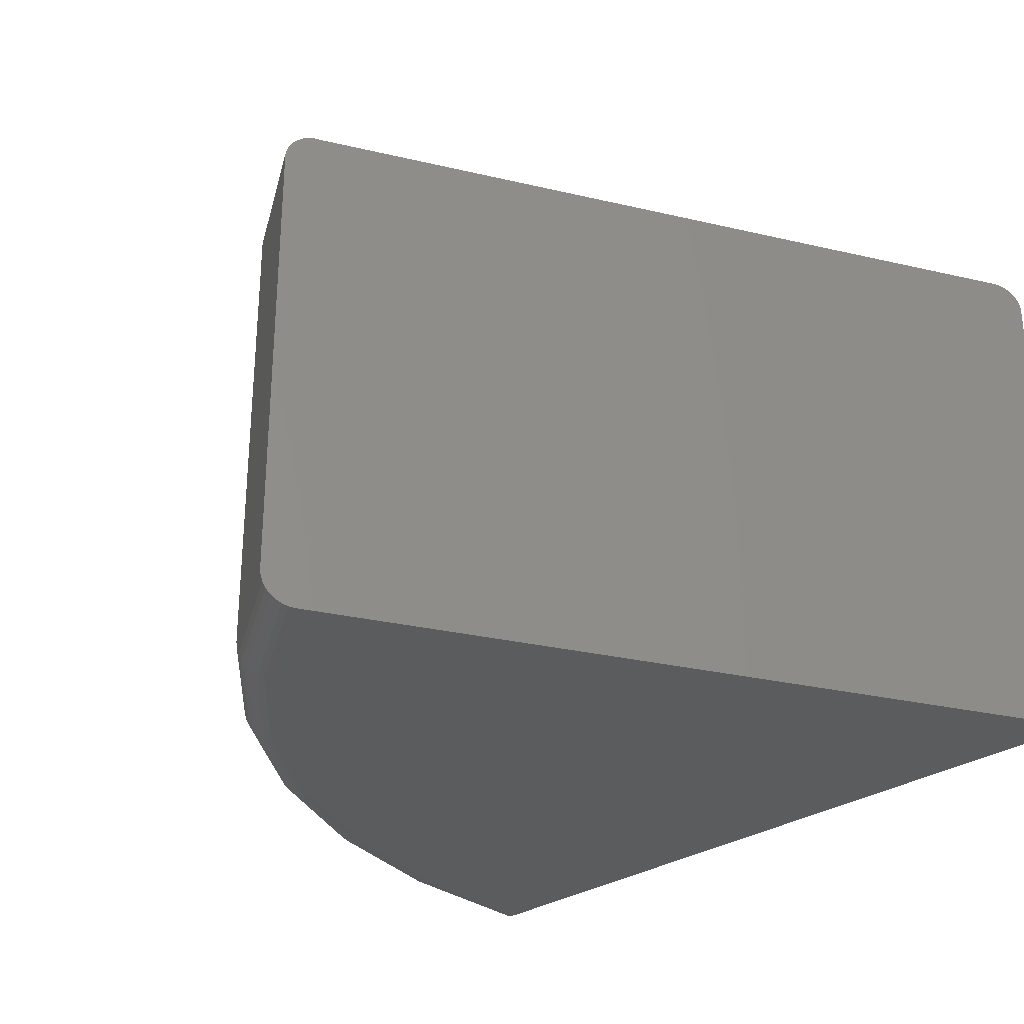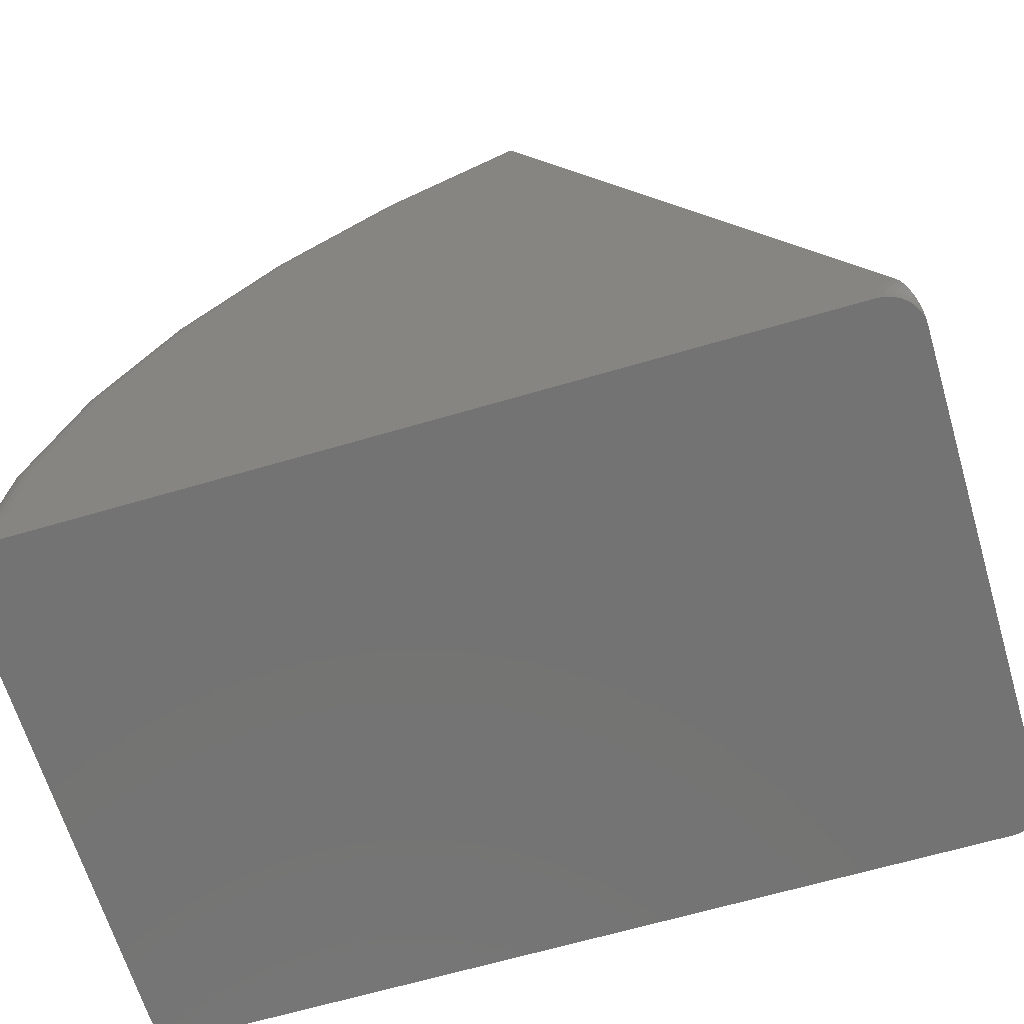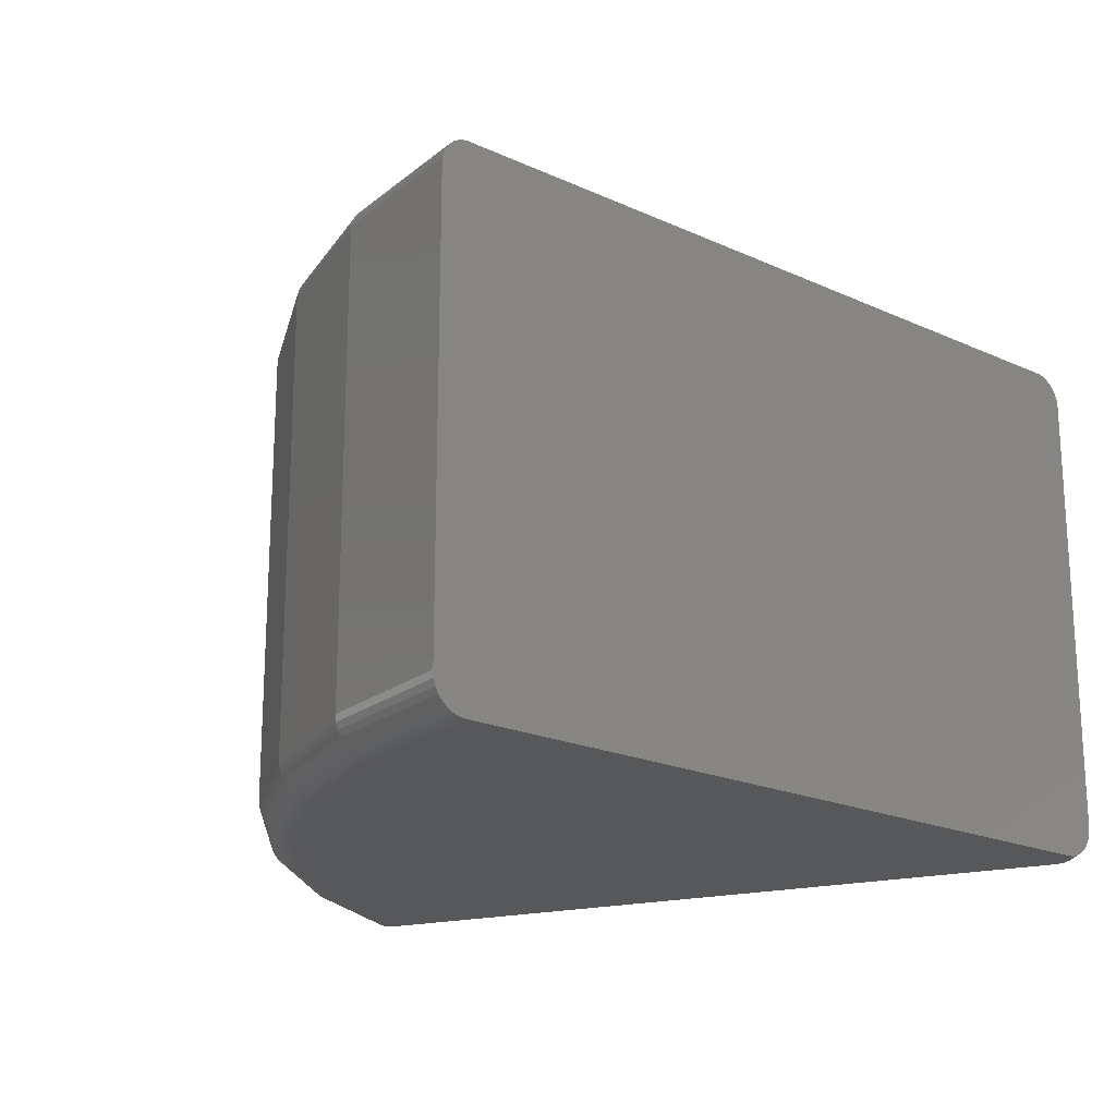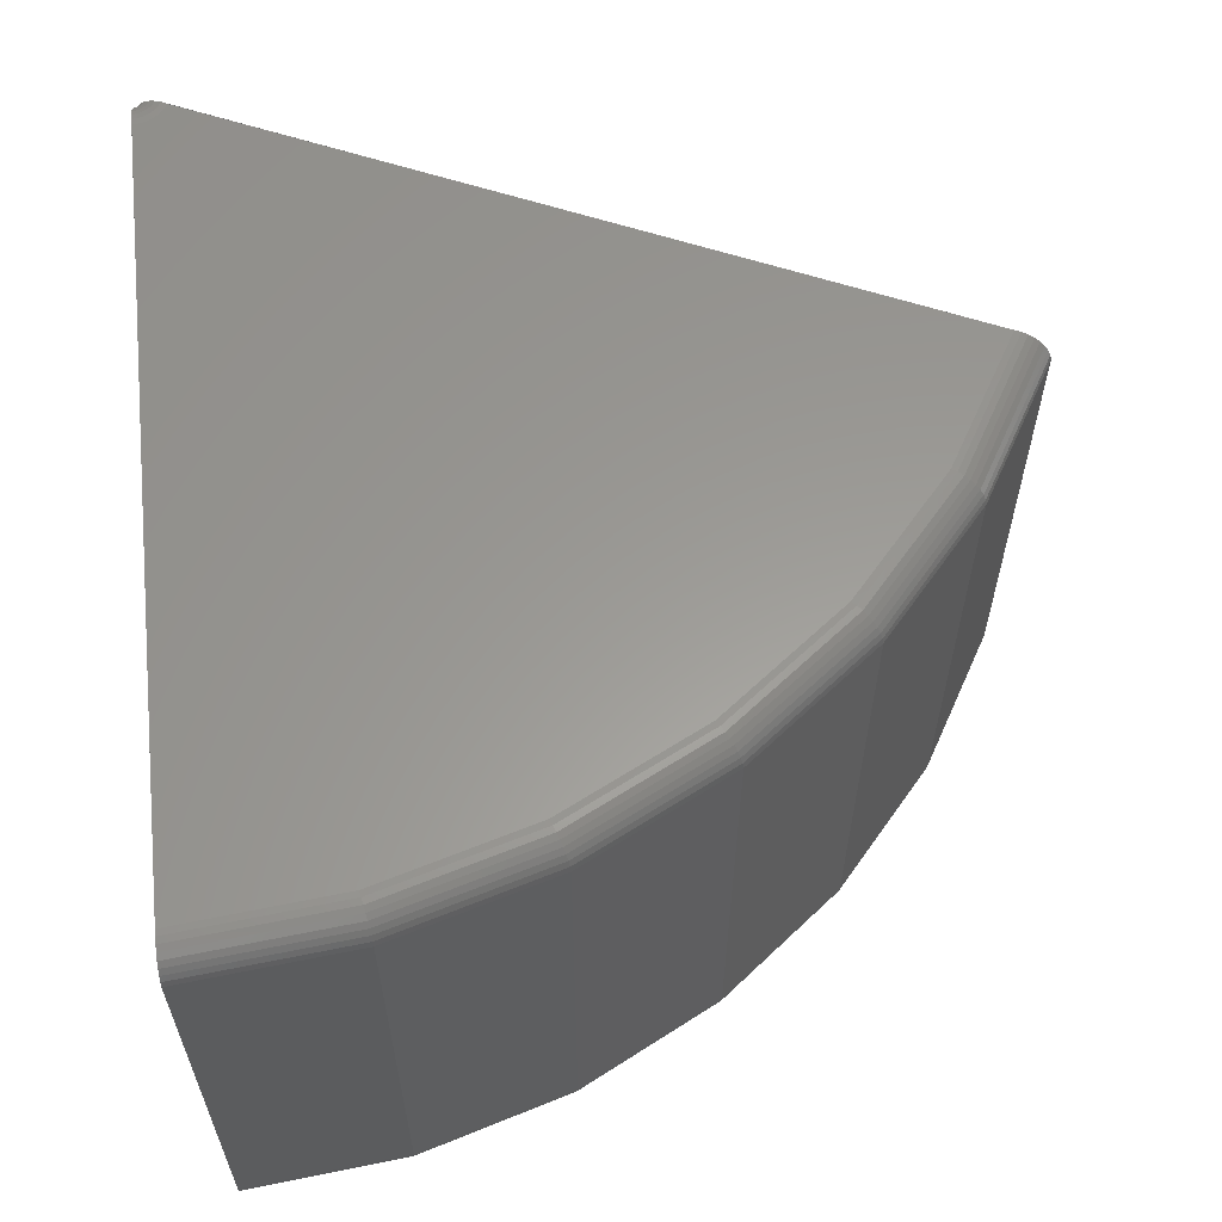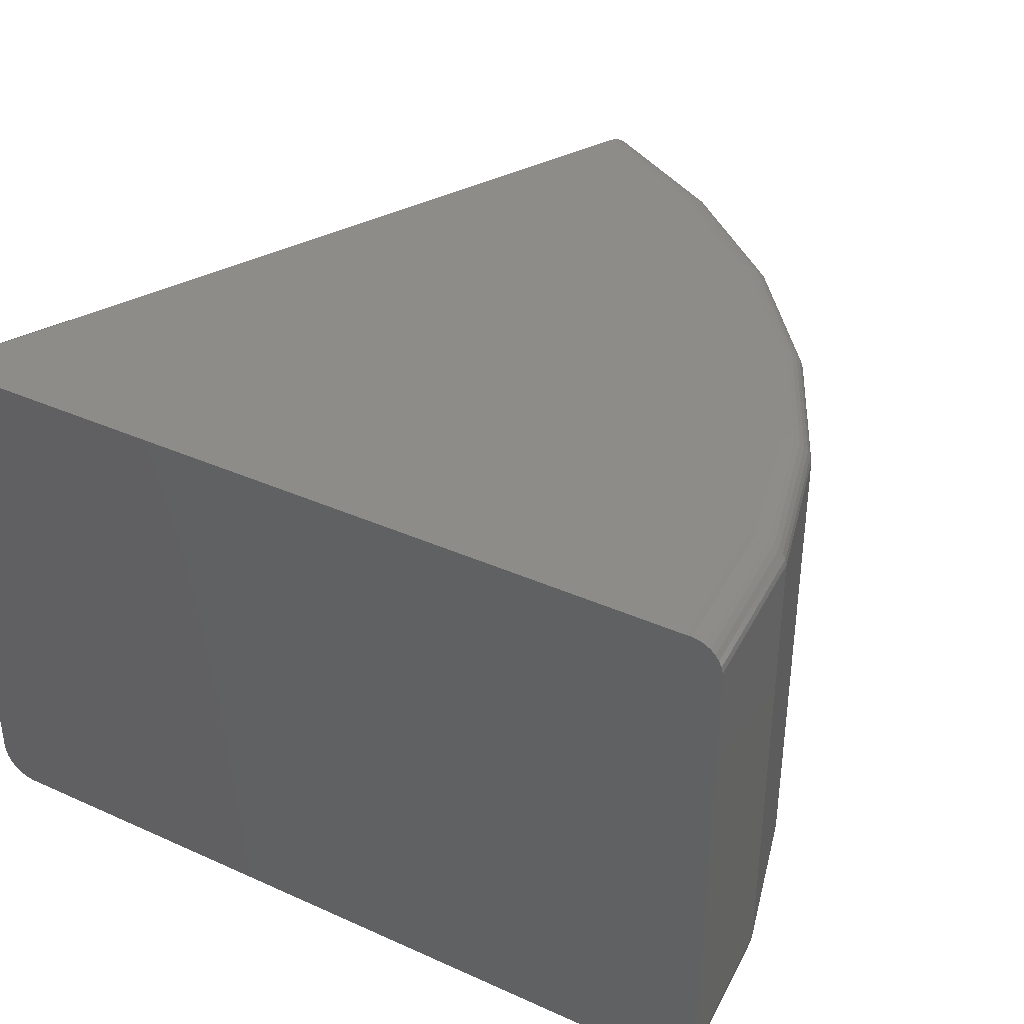
<metadata>
{"format":"stl","ext":"stl","renderer":"f3d","projection":"perspective","resolution":1024,"background":"white","views":[{"elev":-29.0,"azim":45.7,"up":"+Y"},{"elev":-65.4,"azim":16.5,"up":"+Z"},{"elev":-19.8,"azim":24.8,"up":"+Y"},{"elev":59.8,"azim":-96.4,"up":"+Y"},{"elev":36.8,"azim":-149.9,"up":"+Y"}]}
</metadata>
<code>
# stl→obj: 226 verts, 448 faces
v 0.1414 -0.4772 1.302
v 0.7285 -0.476 0.04605
v 0.1362 -0.476 1.313
v 0.7232 -0.4772 0.05721
v 0.7232 0.4701 0.05721
v 0.1322 0.469 1.321
v 0.7279 0.4706 0.04731
v 0.1414 0.4701 1.302
v 0.1368 0.4706 1.312
v 0.7325 0.469 0.03751
v 0.1279 0.4652 1.331
v 0.7368 0.4652 0.0282
v 0.1239 0.4595 1.339
v 0.7408 0.4595 0.01972
v 0.1205 0.4522 1.346
v 0.7442 0.4522 0.01241
v 0.1177 0.4433 1.352
v 0.7469 0.4433 0.006548
v 0.1158 0.4334 1.356
v 0.7489 0.4334 0.002357
v 0.7455 -0.4492 0.009642
v 0.1225 -0.4587 1.342
v 0.7422 -0.4587 0.01676
v 0.1266 -0.4666 1.333
v 0.7381 -0.4666 0.02543
v 0.1312 -0.4724 1.323
v 0.7335 -0.4724 0.03532
v 0.75 0.4228 -2.359e-32
v 0.1147 0.4228 1.359
v 0.75 -0.4141 0
v 0.1147 -0.4141 1.359
v 0.7495 -0.4264 0.001099
v 0.1152 -0.4264 1.358
v 0.748 -0.4382 0.004355
v 0.1167 -0.4382 1.354
v 0.1192 -0.4492 1.349
v -0.6992 -0.476 -1.775e-16
v 0.6992 -0.476 -6.225e-18
v -0.6868 -0.4772 -1.76e-16
v 0.6868 -0.4772 0
v 0.6978 0.4706 -2.959e-17
v -0.7086 0.469 4.691e-16
v 0.6868 0.4701 -3.578e-17
v -0.6868 0.4701 0
v -0.6978 0.4706 4.656e-16
v 0.7086 0.469 -2.346e-17
v -0.7189 0.4652 4.724e-16
v 0.7189 0.4652 -1.763e-17
v -0.7282 0.4595 4.754e-16
v 0.7282 0.4595 -1.233e-17
v -0.7363 0.4522 4.78e-16
v 0.7363 0.4522 -7.762e-18
v -0.7428 0.4433 4.801e-16
v 0.7428 0.4433 -4.095e-18
v -0.7474 0.4334 4.816e-16
v 0.7474 0.4334 -1.474e-18
v 0.7315 -0.4587 -2.265e-18
v -0.7315 -0.4587 -1.814e-16
v 0.7394 -0.4492 -1.303e-18
v -0.7219 -0.4666 -1.803e-16
v 0.7219 -0.4666 -3.437e-18
v -0.711 -0.4724 -1.789e-16
v 0.711 -0.4724 -4.775e-18
v -0.7394 -0.4492 -1.824e-16
v -0.7452 -0.4382 -1.831e-16
v 0.7452 -0.4382 -5.887e-19
v -0.7488 -0.4264 -1.835e-16
v 0.7488 -0.4264 -1.486e-19
v -0.75 -0.4141 -1.837e-16
v -0.75 0.4228 4.824e-16
v -0.1292 -0.4141 1.215
v -0.1292 0.4228 1.215
v -0.3418 -0.4141 1.029
v -0.3418 0.4228 1.029
v -0.5155 -0.4141 0.8053
v -0.5155 0.4228 0.8053
v -0.6442 -0.4141 0.5533
v -0.6442 0.4228 0.5533
v -0.7233 -0.4141 0.2817
v -0.7233 0.4228 0.2817
v -0.09217 0.4701 1.164
v -0.09857 0.4706 1.173
v -0.1049 0.469 1.182
v -0.1109 0.4652 1.19
v -0.1164 0.4595 1.198
v -0.1212 0.4522 1.204
v -0.1249 0.4433 1.209
v -0.1277 0.4334 1.213
v -0.6613 0.4701 0.2698
v -0.672 0.4706 0.2719
v -0.6826 0.469 0.2739
v -0.6927 0.4652 0.2758
v -0.7019 0.4595 0.2776
v -0.7099 0.4522 0.2791
v -0.7162 0.4433 0.2803
v -0.7208 0.4334 0.2812
v -0.5855 0.4701 0.53
v -0.5957 0.4706 0.5341
v -0.6057 0.469 0.5381
v -0.6153 0.4652 0.5419
v -0.624 0.4595 0.5453
v -0.6315 0.4522 0.5483
v -0.6375 0.4433 0.5507
v -0.6418 0.4334 0.5524
v -0.4622 0.4701 0.7714
v -0.4714 0.4706 0.7773
v -0.4806 0.469 0.7831
v -0.4892 0.4652 0.7886
v -0.4971 0.4595 0.7936
v -0.5039 0.4522 0.7979
v -0.5094 0.4433 0.8014
v -0.5133 0.4334 0.8039
v -0.2958 0.4701 0.9853
v -0.3038 0.4706 0.9928
v -0.3116 0.469 1
v -0.3191 0.4652 1.007
v -0.3259 0.4595 1.014
v -0.3318 0.4522 1.019
v -0.3365 0.4433 1.024
v -0.3399 0.4334 1.027
v 0.713 0.4701 0.05117
v 0.704 0.4701 0.04331
v 0.6967 0.4701 0.03391
v 0.6913 0.4701 0.0233
v 0.688 0.4701 0.01186
v 0.7433 0.4433 0.002666
v 0.7194 0.4706 0.04231
v 0.7257 0.469 0.03355
v 0.7318 0.4652 0.02522
v 0.7372 0.4595 0.01764
v 0.742 0.4522 0.0111
v 0.7458 0.4433 0.005856
v 0.6987 0.4706 0.009807
v 0.7093 0.469 0.007776
v 0.7194 0.4652 0.005845
v 0.7286 0.4595 0.004088
v 0.7365 0.4522 0.002573
v 0.7429 0.4433 0.001357
v 0.7015 0.4706 0.01927
v 0.7115 0.469 0.01528
v 0.7211 0.4652 0.01148
v 0.7298 0.4595 0.00803
v 0.7373 0.4522 0.005054
v 0.7059 0.4706 0.02804
v 0.7151 0.469 0.02223
v 0.7237 0.4652 0.01671
v 0.7316 0.4595 0.01169
v 0.7384 0.4522 0.007355
v 0.7439 0.4433 0.00388
v 0.712 0.4706 0.03581
v 0.7199 0.469 0.0284
v 0.7273 0.4652 0.02134
v 0.7342 0.4595 0.01493
v 0.74 0.4522 0.009394
v 0.7447 0.4433 0.004956
v 0.7401 -0.4492 0.003926
v 0.7459 -0.4382 0.002581
v 0.7423 -0.4492 0.007299
v 0.713 -0.4772 0.05117
v 0.7202 -0.476 0.04119
v 0.7271 -0.4724 0.03159
v 0.7335 -0.4666 0.02274
v 0.7392 -0.4587 0.01499
v 0.7438 -0.4492 0.008624
v 0.688 -0.4772 0.01186
v 0.7001 -0.476 0.009546
v 0.7117 -0.4724 0.007321
v 0.7224 -0.4666 0.005271
v 0.7318 -0.4587 0.003474
v 0.7395 -0.4492 0.001999
v 0.6913 -0.4772 0.0233
v 0.7027 -0.476 0.01875
v 0.7138 -0.4724 0.01438
v 0.7239 -0.4666 0.01035
v 0.7328 -0.4587 0.006824
v 0.6967 -0.4772 0.03391
v 0.7071 -0.476 0.02729
v 0.7171 -0.4724 0.02093
v 0.7263 -0.4666 0.01507
v 0.7344 -0.4587 0.009931
v 0.741 -0.4492 0.005714
v 0.704 -0.4772 0.04331
v 0.713 -0.476 0.03486
v 0.7216 -0.4724 0.02674
v 0.7296 -0.4666 0.01925
v 0.7365 -0.4587 0.01269
v -0.09217 -0.4772 1.164
v -0.2958 -0.4772 0.9853
v -0.4622 -0.4772 0.7714
v -0.5855 -0.4772 0.53
v -0.6613 -0.4772 0.2698
v -0.1285 -0.4264 1.214
v -0.1264 -0.4382 1.211
v -0.1229 -0.4492 1.207
v -0.1183 -0.4587 1.2
v -0.1127 -0.4666 1.193
v -0.1063 -0.4724 1.184
v -0.09939 -0.476 1.174
v -0.7221 -0.4264 0.2814
v -0.7186 -0.4382 0.2808
v -0.7129 -0.4492 0.2797
v -0.7051 -0.4587 0.2782
v -0.6957 -0.4666 0.2764
v -0.685 -0.4724 0.2744
v -0.6734 -0.476 0.2721
v -0.6431 -0.4264 0.5529
v -0.6397 -0.4382 0.5516
v -0.6343 -0.4492 0.5494
v -0.627 -0.4587 0.5465
v -0.6181 -0.4666 0.543
v -0.608 -0.4724 0.5389
v -0.597 -0.476 0.5346
v -0.5145 -0.4264 0.8046
v -0.5114 -0.4382 0.8027
v -0.5065 -0.4492 0.7996
v -0.4999 -0.4587 0.7954
v -0.4918 -0.4666 0.7902
v -0.4826 -0.4724 0.7844
v -0.4726 -0.476 0.778
v -0.3409 -0.4264 1.028
v -0.3383 -0.4382 1.025
v -0.334 -0.4492 1.021
v -0.3283 -0.4587 1.016
v -0.3213 -0.4666 1.009
v -0.3134 -0.4724 1.002
v -0.3048 -0.476 0.9938
f 1 2 3
f 1 4 2
f 5 6 7
f 5 8 6
f 8 9 6
f 7 6 10
f 10 6 11
f 10 11 12
f 12 11 13
f 12 13 14
f 14 13 15
f 14 15 16
f 16 15 17
f 16 17 18
f 18 17 19
f 18 19 20
f 21 22 23
f 23 22 24
f 23 24 25
f 25 24 26
f 25 26 27
f 27 26 3
f 27 3 2
f 20 19 28
f 28 19 29
f 28 29 30
f 30 29 31
f 30 31 32
f 32 31 33
f 32 33 34
f 34 33 35
f 34 35 21
f 21 35 36
f 21 36 22
f 37 38 39
f 38 40 39
f 41 42 43
f 42 44 43
f 42 45 44
f 46 42 41
f 47 42 46
f 48 47 46
f 49 47 48
f 50 49 48
f 51 49 50
f 52 51 50
f 53 51 52
f 54 53 52
f 55 53 54
f 56 55 54
f 57 58 59
f 60 58 57
f 61 60 57
f 62 60 61
f 63 62 61
f 37 62 63
f 38 37 63
f 58 64 59
f 59 64 65
f 59 65 66
f 66 65 67
f 66 67 68
f 68 67 69
f 68 69 30
f 30 69 70
f 30 70 28
f 28 70 55
f 28 55 56
f 31 29 71
f 71 29 72
f 71 72 73
f 73 72 74
f 73 74 75
f 75 74 76
f 75 76 77
f 77 76 78
f 77 78 79
f 79 78 80
f 79 80 69
f 69 80 70
f 8 81 9
f 9 81 82
f 9 82 6
f 6 82 83
f 6 83 11
f 11 83 84
f 11 84 13
f 13 84 85
f 13 85 15
f 15 85 86
f 15 86 17
f 17 86 87
f 17 87 19
f 19 87 88
f 19 88 29
f 29 88 72
f 89 44 90
f 90 44 45
f 90 45 91
f 91 45 42
f 91 42 92
f 92 42 47
f 92 47 93
f 93 47 49
f 93 49 94
f 94 49 51
f 94 51 95
f 95 51 53
f 95 53 96
f 96 53 55
f 96 55 80
f 80 55 70
f 97 89 98
f 98 89 90
f 98 90 99
f 99 90 91
f 99 91 100
f 100 91 92
f 100 92 101
f 101 92 93
f 101 93 102
f 102 93 94
f 102 94 103
f 103 94 95
f 103 95 104
f 104 95 96
f 104 96 78
f 78 96 80
f 105 97 106
f 106 97 98
f 106 98 107
f 107 98 99
f 107 99 108
f 108 99 100
f 108 100 109
f 109 100 101
f 109 101 110
f 110 101 102
f 110 102 111
f 111 102 103
f 111 103 112
f 112 103 104
f 112 104 76
f 76 104 78
f 113 105 114
f 114 105 106
f 114 106 115
f 115 106 107
f 115 107 116
f 116 107 108
f 116 108 117
f 117 108 109
f 117 109 118
f 118 109 110
f 118 110 119
f 119 110 111
f 119 111 120
f 120 111 112
f 120 112 74
f 74 112 76
f 81 113 82
f 82 113 114
f 82 114 83
f 83 114 115
f 83 115 84
f 84 115 116
f 84 116 85
f 85 116 117
f 85 117 86
f 86 117 118
f 86 118 87
f 87 118 119
f 87 119 88
f 88 119 120
f 88 120 72
f 72 120 74
f 8 5 89
f 8 89 97
f 8 97 105
f 8 105 113
f 8 113 81
f 89 5 121
f 89 121 122
f 89 122 123
f 89 123 124
f 89 124 125
f 89 125 43
f 89 43 44
f 28 56 20
f 20 56 126
f 121 5 127
f 127 5 7
f 127 7 128
f 128 7 10
f 128 10 129
f 129 10 12
f 129 12 130
f 130 12 14
f 130 14 131
f 131 14 16
f 131 16 132
f 132 16 18
f 132 18 20
f 43 125 41
f 41 125 133
f 41 133 46
f 46 133 134
f 46 134 48
f 48 134 135
f 48 135 50
f 50 135 136
f 50 136 52
f 52 136 137
f 52 137 54
f 54 137 138
f 54 138 56
f 125 124 133
f 133 124 139
f 133 139 134
f 134 139 140
f 134 140 135
f 135 140 141
f 135 141 136
f 136 141 142
f 136 142 137
f 137 142 143
f 137 143 138
f 138 143 126
f 138 126 56
f 124 123 139
f 139 123 144
f 139 144 140
f 140 144 145
f 140 145 141
f 141 145 146
f 141 146 142
f 142 146 147
f 142 147 143
f 143 147 148
f 143 148 126
f 126 148 149
f 126 149 20
f 123 122 144
f 144 122 150
f 144 150 145
f 145 150 151
f 145 151 146
f 146 151 152
f 146 152 147
f 147 152 153
f 147 153 148
f 148 153 154
f 148 154 149
f 149 154 155
f 149 155 20
f 122 121 150
f 150 121 127
f 150 127 151
f 151 127 128
f 151 128 152
f 152 128 129
f 152 129 153
f 153 129 130
f 153 130 154
f 154 130 131
f 154 131 155
f 155 131 132
f 155 132 20
f 32 66 68
f 30 32 68
f 156 66 157
f 157 66 32
f 158 157 34
f 34 157 32
f 4 159 2
f 2 159 160
f 2 160 27
f 27 160 161
f 27 161 25
f 25 161 162
f 25 162 23
f 23 162 163
f 23 163 21
f 21 163 164
f 21 164 34
f 165 40 166
f 166 40 38
f 166 38 167
f 167 38 63
f 167 63 168
f 168 63 61
f 168 61 169
f 169 61 57
f 169 57 170
f 170 57 59
f 170 59 66
f 171 165 172
f 172 165 166
f 172 166 173
f 173 166 167
f 173 167 174
f 174 167 168
f 174 168 175
f 175 168 169
f 175 169 156
f 156 169 170
f 156 170 66
f 176 171 177
f 177 171 172
f 177 172 178
f 178 172 173
f 178 173 179
f 179 173 174
f 179 174 180
f 180 174 175
f 180 175 181
f 181 175 156
f 181 156 157
f 182 176 183
f 183 176 177
f 183 177 184
f 184 177 178
f 184 178 185
f 185 178 179
f 185 179 186
f 186 179 180
f 186 180 158
f 158 180 181
f 158 181 157
f 159 182 160
f 160 182 183
f 160 183 161
f 161 183 184
f 161 184 162
f 162 184 185
f 162 185 163
f 163 185 186
f 163 186 164
f 164 186 158
f 164 158 34
f 1 187 188
f 1 188 189
f 1 189 190
f 1 190 191
f 1 191 4
f 191 39 40
f 191 40 165
f 191 165 171
f 191 171 176
f 191 176 182
f 191 182 159
f 191 159 4
f 31 71 33
f 33 71 192
f 33 192 35
f 35 192 193
f 35 193 36
f 36 193 194
f 36 194 22
f 22 194 195
f 22 195 24
f 24 195 196
f 24 196 26
f 26 196 197
f 26 197 3
f 3 197 198
f 3 198 1
f 1 198 187
f 79 69 199
f 199 69 67
f 199 67 200
f 200 67 65
f 200 65 201
f 201 65 64
f 201 64 202
f 202 64 58
f 202 58 203
f 203 58 60
f 203 60 204
f 204 60 62
f 204 62 205
f 205 62 37
f 205 37 191
f 191 37 39
f 77 79 206
f 206 79 199
f 206 199 207
f 207 199 200
f 207 200 208
f 208 200 201
f 208 201 209
f 209 201 202
f 209 202 210
f 210 202 203
f 210 203 211
f 211 203 204
f 211 204 212
f 212 204 205
f 212 205 190
f 190 205 191
f 75 77 213
f 213 77 206
f 213 206 214
f 214 206 207
f 214 207 215
f 215 207 208
f 215 208 216
f 216 208 209
f 216 209 217
f 217 209 210
f 217 210 218
f 218 210 211
f 218 211 219
f 219 211 212
f 219 212 189
f 189 212 190
f 73 75 220
f 220 75 213
f 220 213 221
f 221 213 214
f 221 214 222
f 222 214 215
f 222 215 223
f 223 215 216
f 223 216 224
f 224 216 217
f 224 217 225
f 225 217 218
f 225 218 226
f 226 218 219
f 226 219 188
f 188 219 189
f 71 73 192
f 192 73 220
f 192 220 193
f 193 220 221
f 193 221 194
f 194 221 222
f 194 222 195
f 195 222 223
f 195 223 196
f 196 223 224
f 196 224 197
f 197 224 225
f 197 225 198
f 198 225 226
f 198 226 187
f 187 226 188

</code>
